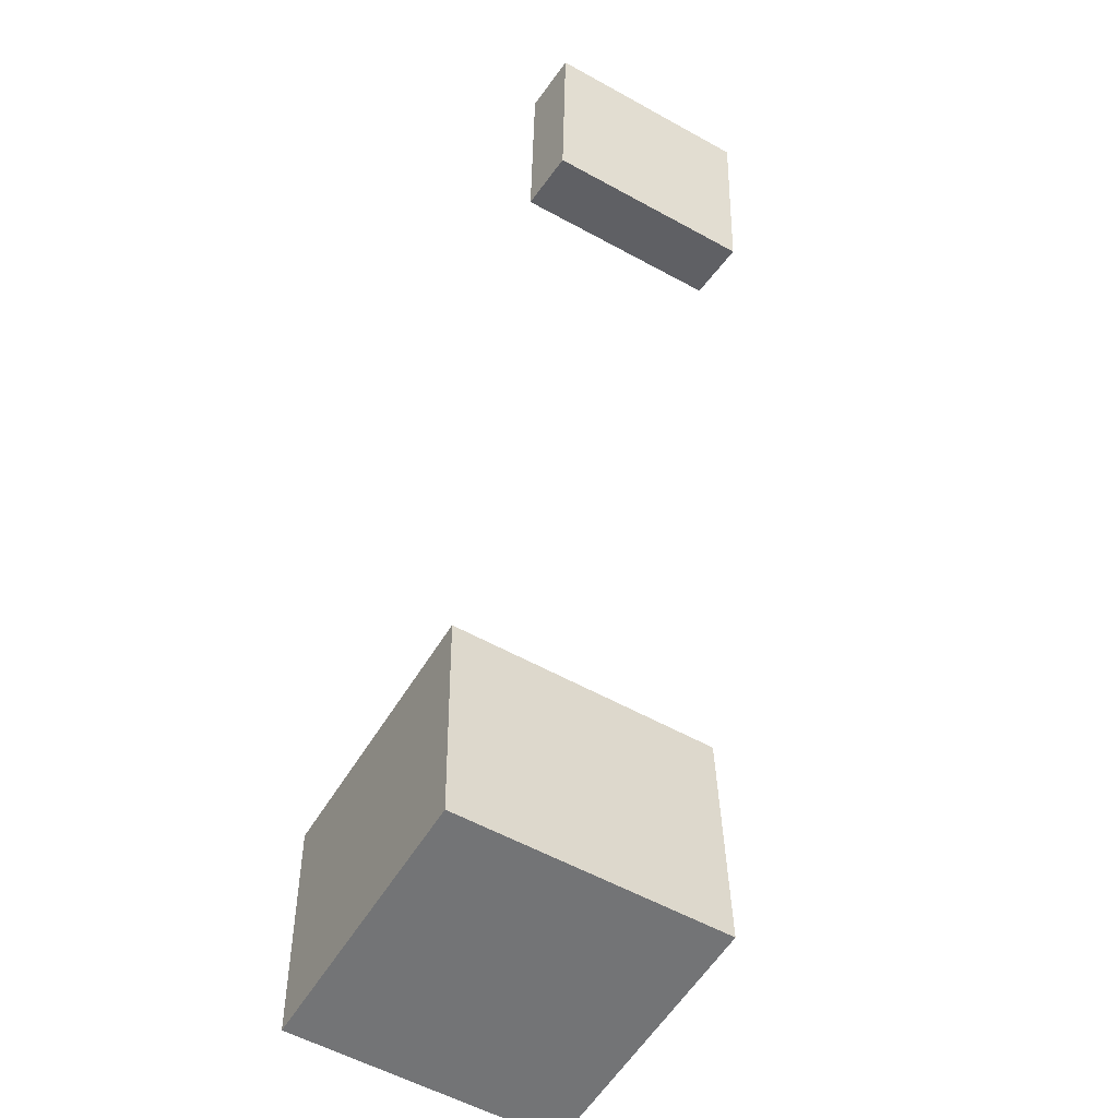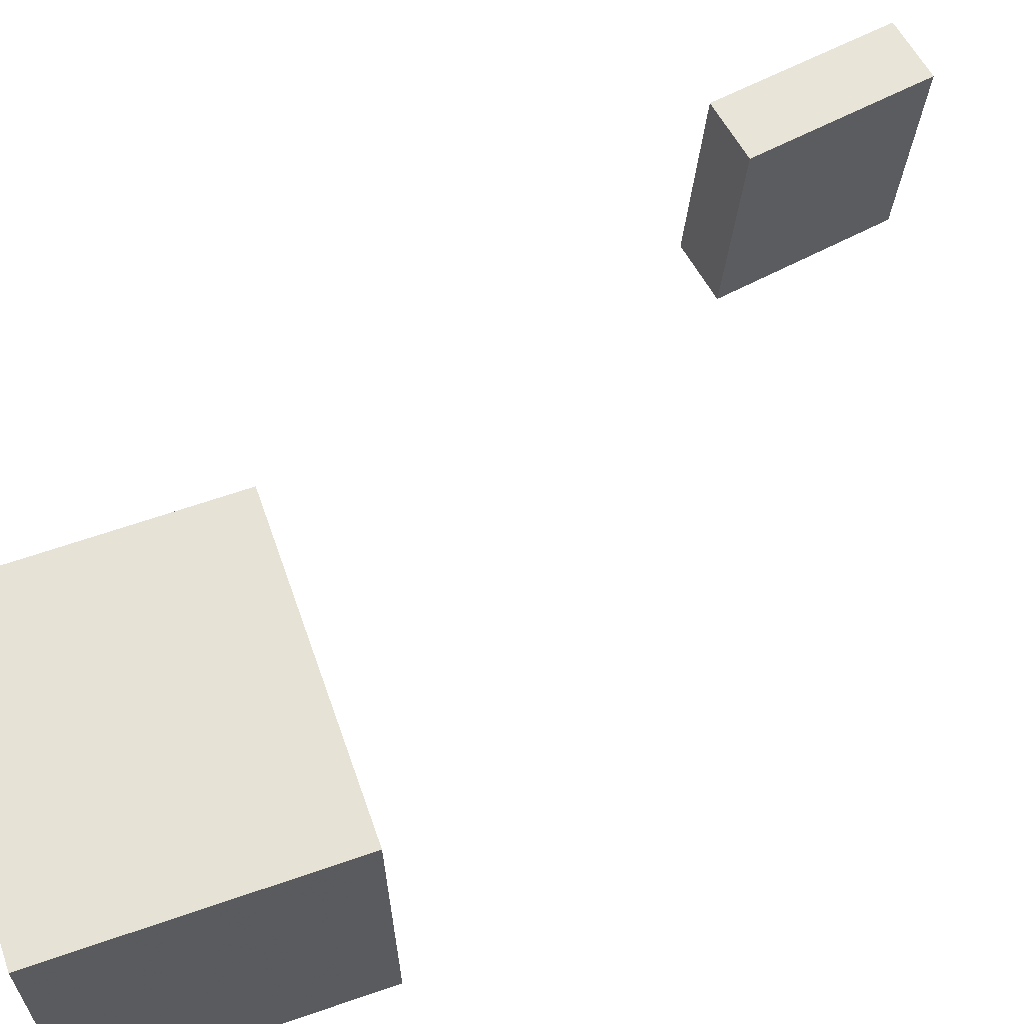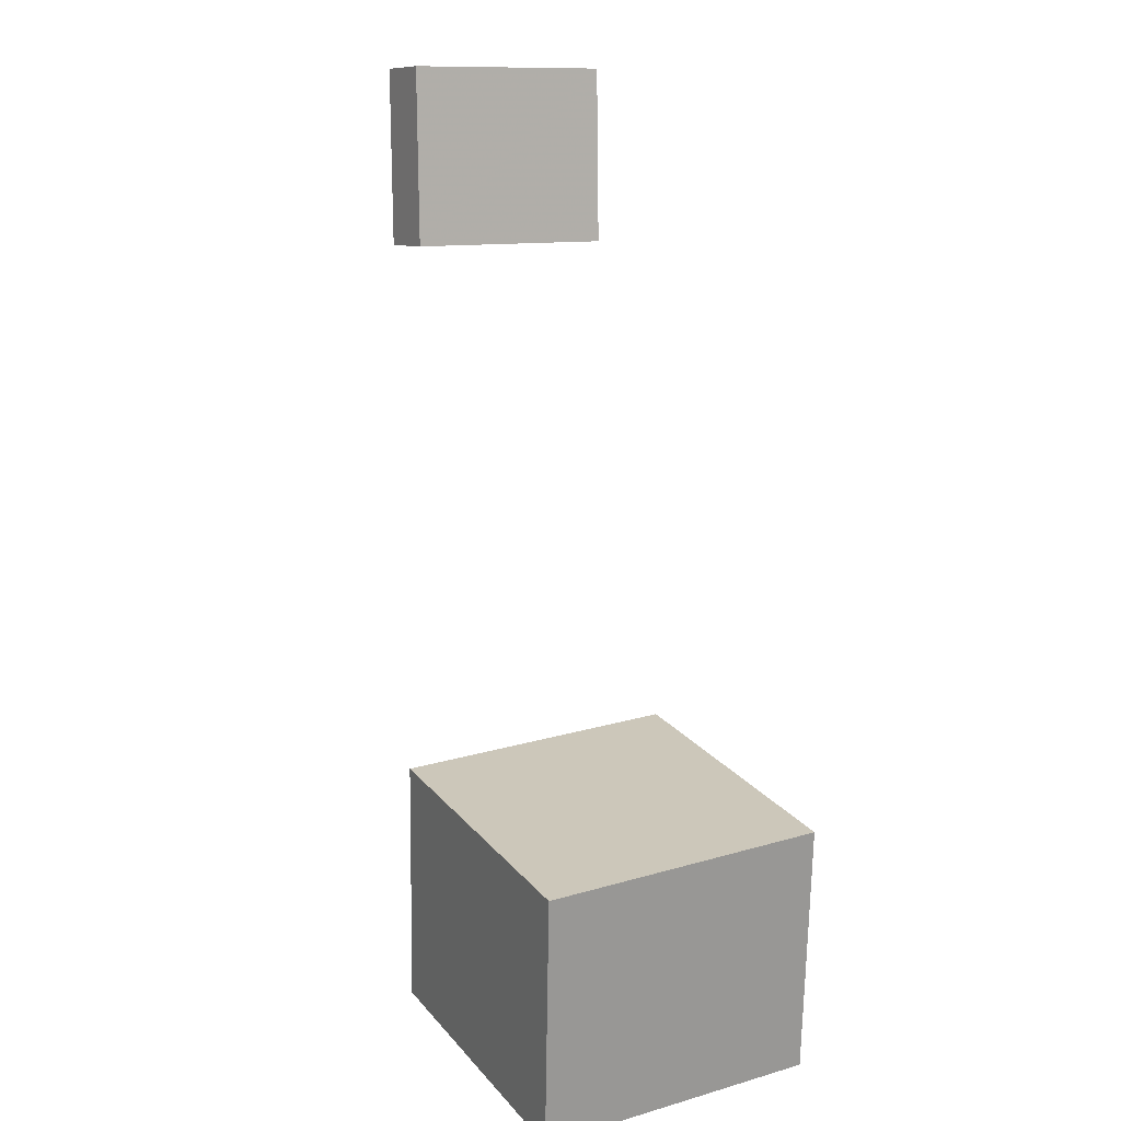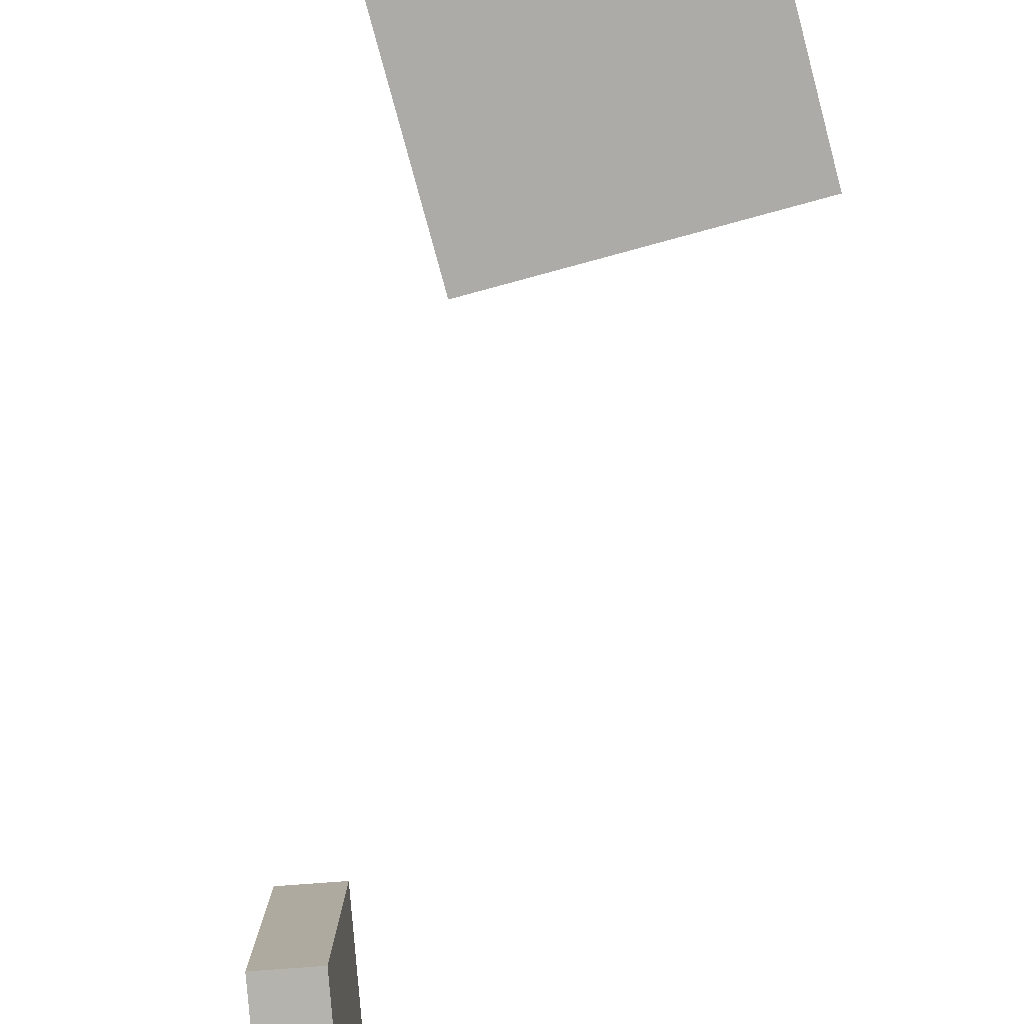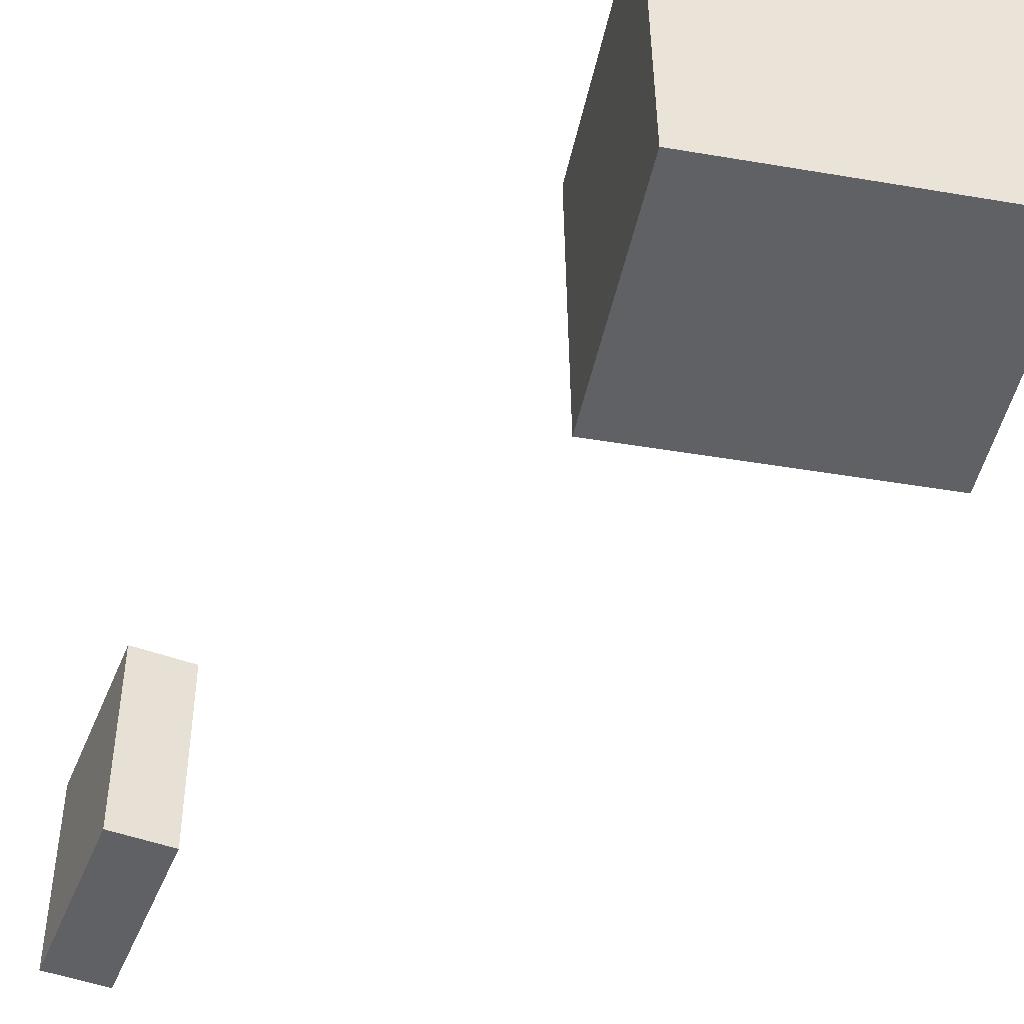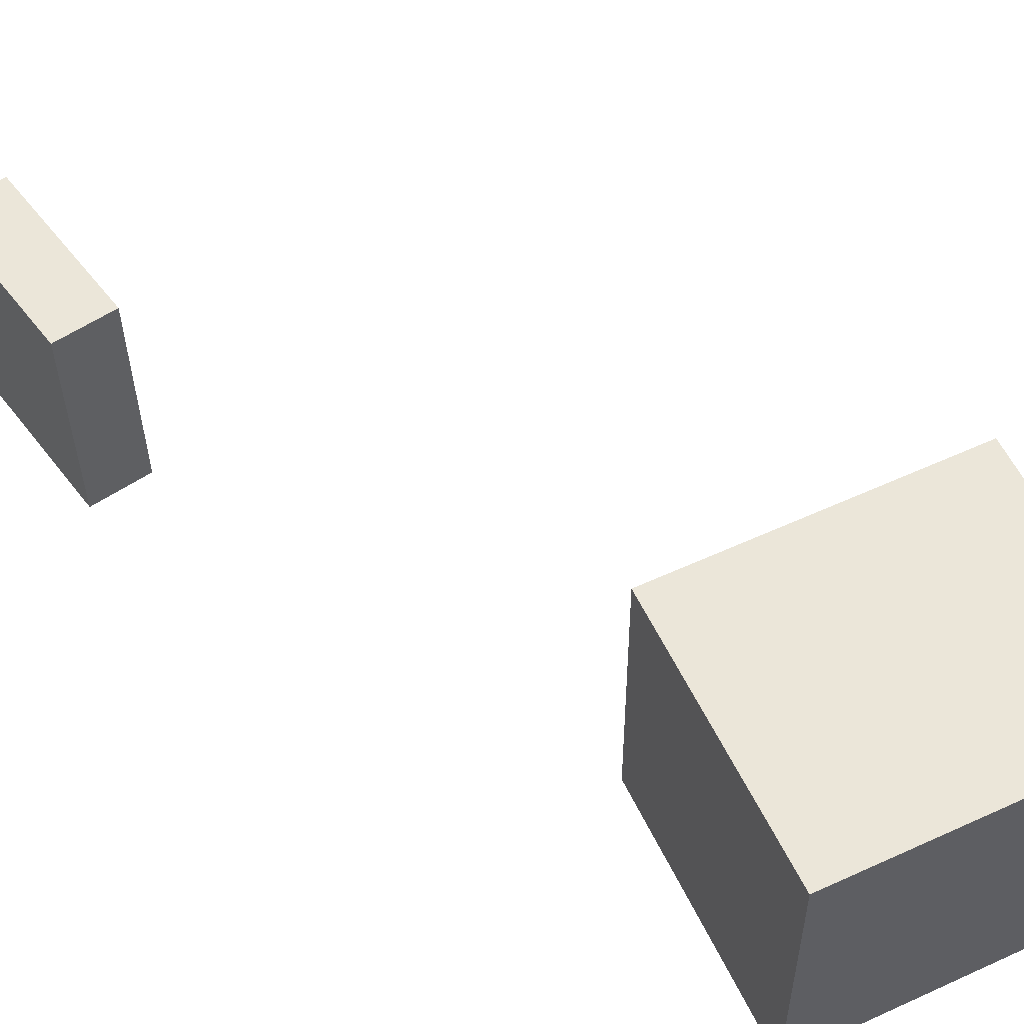
<metadata>
{"format":"obj","ext":"obj","renderer":"f3d","projection":"perspective","resolution":1024,"background":"white","views":[{"elev":-53.4,"azim":-121.8,"up":"+Y"},{"elev":63.1,"azim":68.0,"up":"+Z"},{"elev":18.5,"azim":60.7,"up":"+Y"},{"elev":-76.6,"azim":12.3,"up":"+Z"},{"elev":-46.2,"azim":-14.4,"up":"+Z"},{"elev":56.2,"azim":-28.1,"up":"+Z"}]}
</metadata>
<code>
v -0.2378 0.3339 -0.1069
v -0.2371 0.3422 0.02283
v -0.2001 0.339 -0.1074
v -0.1994 0.3473 0.02231
v -0.2229 0.2248 -0.09997
v -0.2222 0.233 0.02972
v -0.1852 0.2299 -0.1005
v -0.1845 0.2381 0.0292
f 1.0 7.0 5.0
f 1.0 3.0 7.0
f 1.0 4.0 3.0
f 1.0 2.0 4.0
f 3.0 8.0 7.0
f 3.0 4.0 8.0
f 5.0 7.0 8.0
f 5.0 8.0 6.0
f 1.0 5.0 6.0
f 1.0 6.0 2.0
f 2.0 6.0 8.0
f 2.0 8.0 4.0
v -0.07283 -0.2141 -0.07679
v -0.07533 -0.2156 0.09778
v -0.06514 -0.05589 -0.07527
v -0.06763 -0.05745 0.0993
v 0.1064 -0.2228 -0.0743
v 0.1039 -0.2244 0.1003
v 0.1141 -0.06463 -0.07278
v 0.1116 -0.06619 0.1018
f 9.0 15.0 13.0
f 9.0 11.0 15.0
f 9.0 12.0 11.0
f 9.0 10.0 12.0
f 11.0 16.0 15.0
f 11.0 12.0 16.0
f 13.0 15.0 16.0
f 13.0 16.0 14.0
f 9.0 13.0 14.0
f 9.0 14.0 10.0
f 10.0 14.0 16.0
f 10.0 16.0 12.0

</code>
